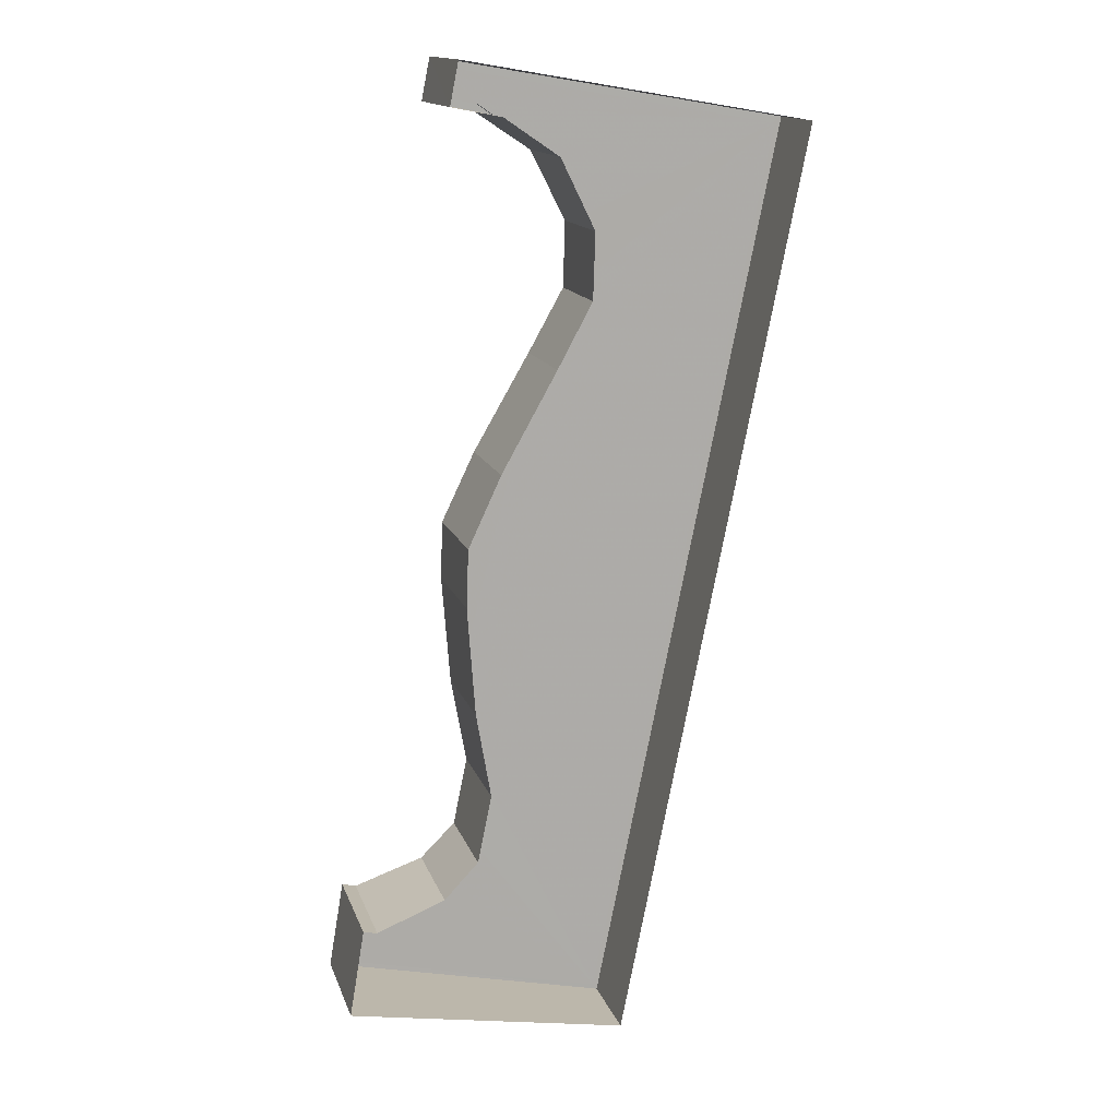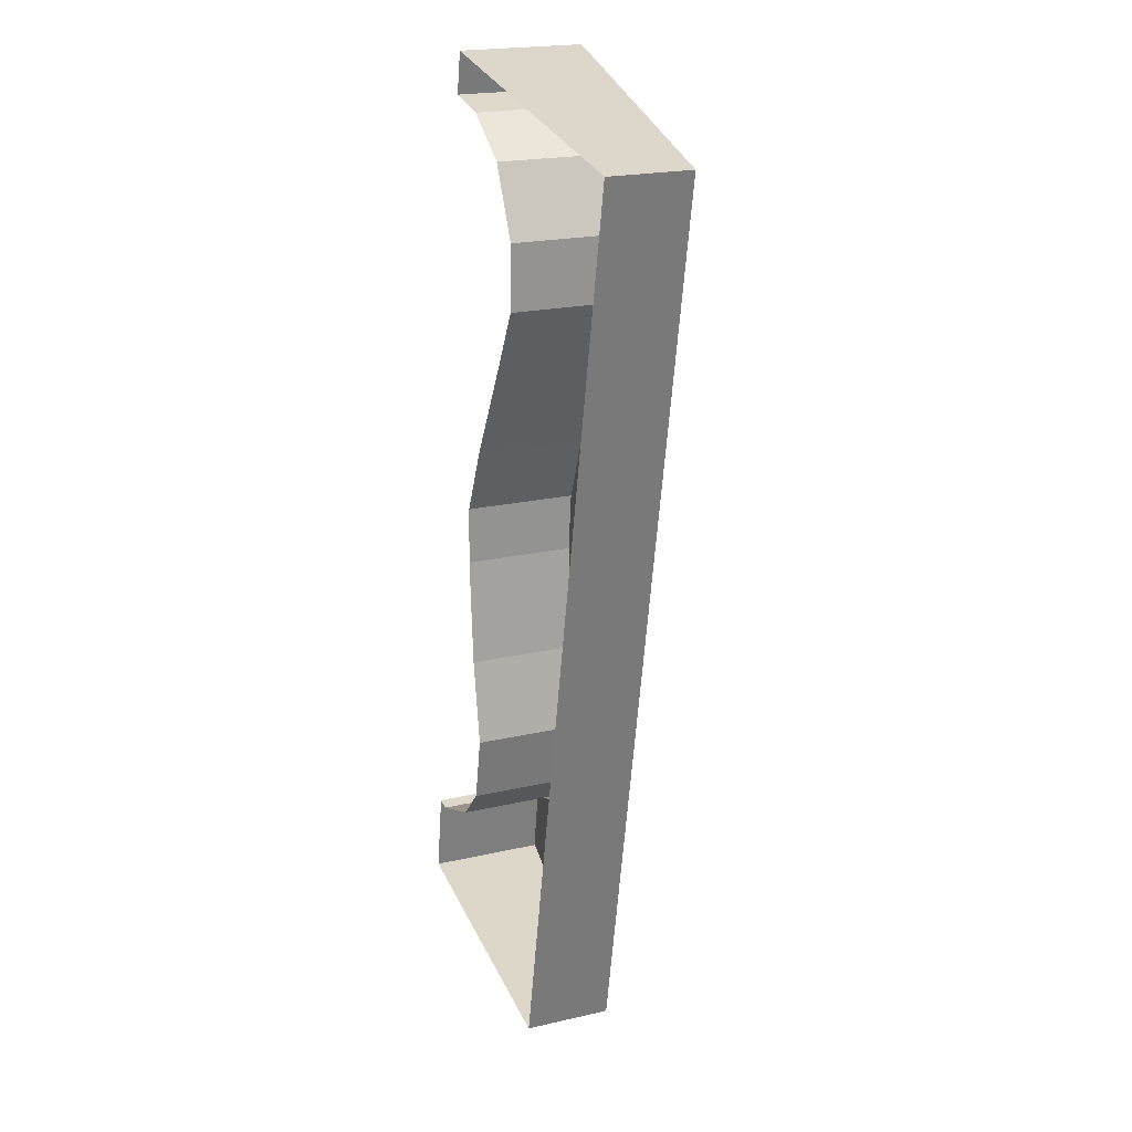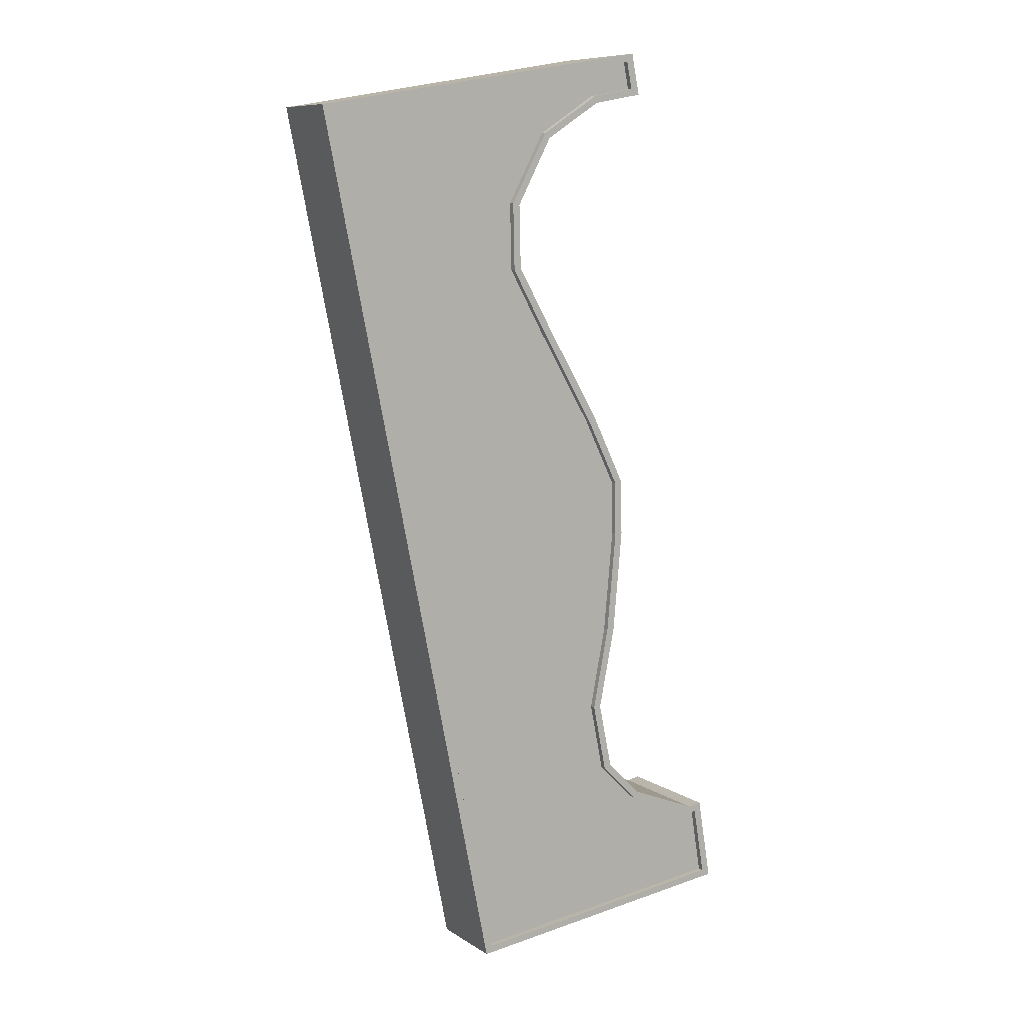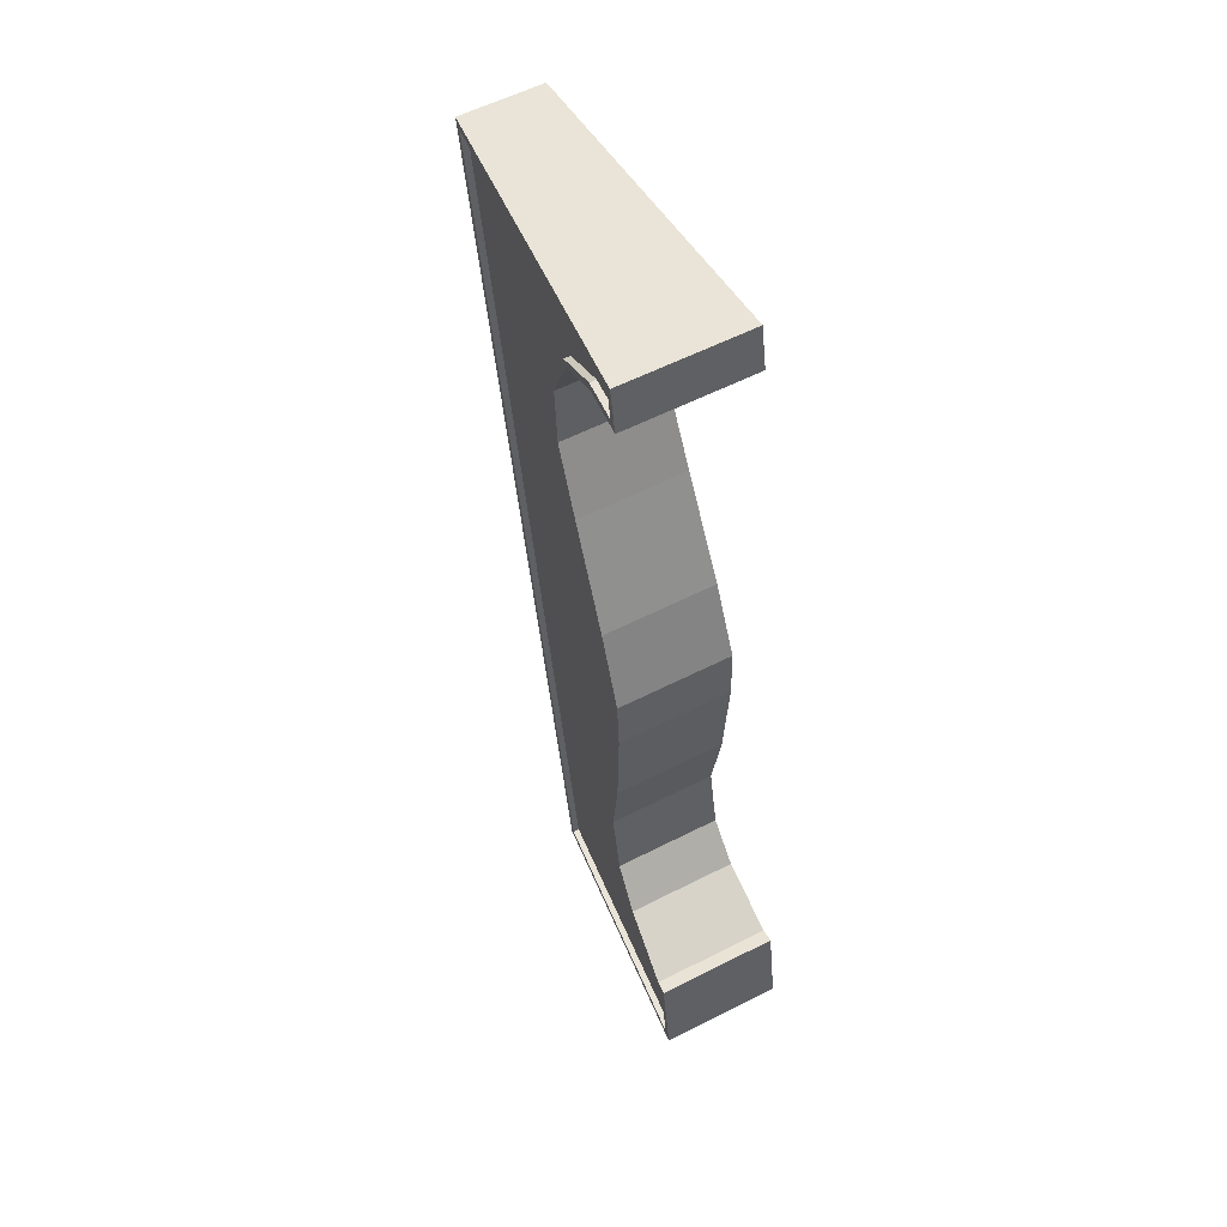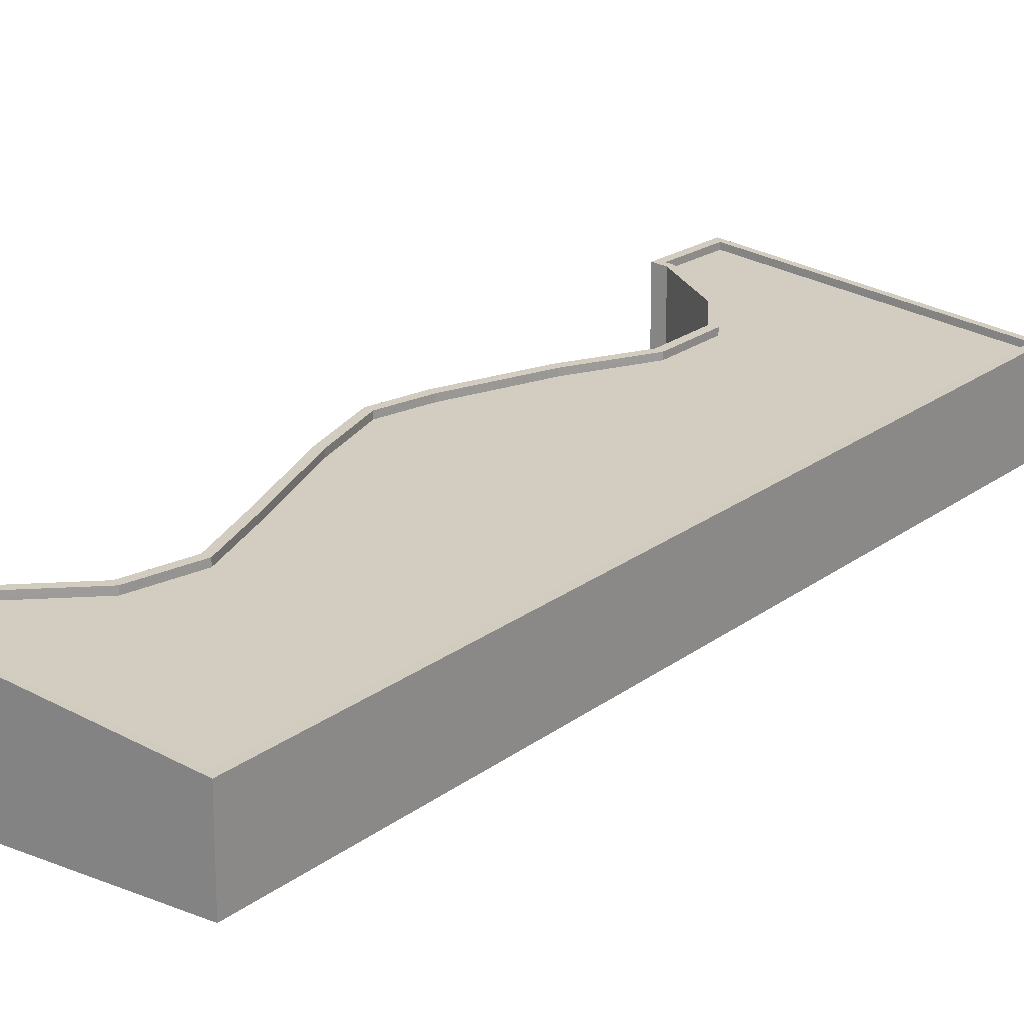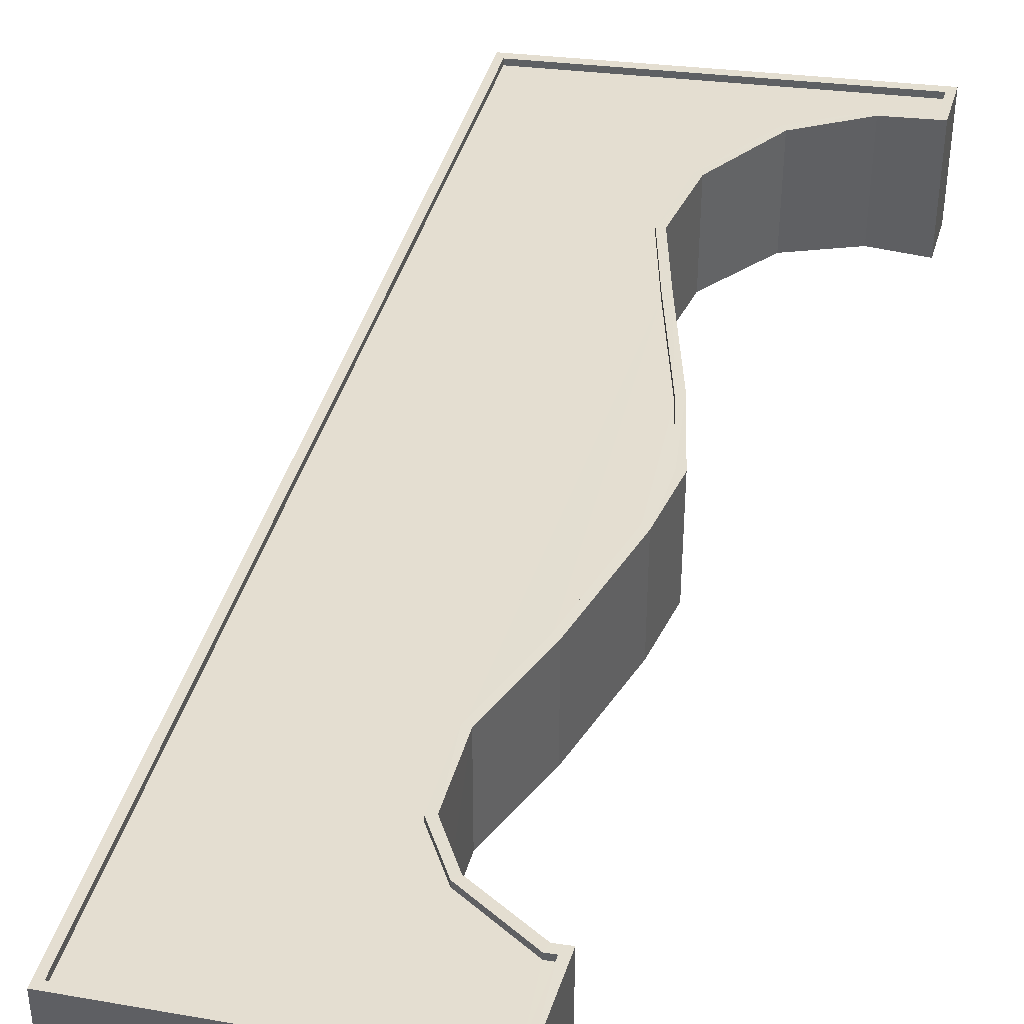
<metadata>
{"format":"obj","ext":"obj","renderer":"f3d","projection":"perspective","resolution":1024,"background":"white","views":[{"elev":14.8,"azim":164.5,"up":"+Y"},{"elev":21.0,"azim":-112.4,"up":"+Y"},{"elev":9.2,"azim":-32.1,"up":"+Y"},{"elev":57.2,"azim":62.0,"up":"+Y"},{"elev":19.5,"azim":-133.3,"up":"+Z"},{"elev":42.8,"azim":27.1,"up":"+Z"}]}
</metadata>
<code>
v -1.301e+04 -3.439e+04 38.98
v -1.3e+04 -3.439e+04 40.04
v -1.301e+04 -3.439e+04 38.73
v -1.3e+04 -3.439e+04 40.29
v -1.302e+04 -3.436e+04 38.75
v -1.302e+04 -3.436e+04 38.5
v -1.301e+04 -3.436e+04 40.12
v -1.301e+04 -3.436e+04 40.37
v -1.301e+04 -3.436e+04 40.13
v -1.301e+04 -3.436e+04 40.38
v -1.301e+04 -3.436e+04 40.16
v -1.301e+04 -3.436e+04 39.91
v -1.301e+04 -3.436e+04 39.86
v -1.301e+04 -3.436e+04 39.61
v -1.301e+04 -3.436e+04 39.64
v -1.301e+04 -3.436e+04 39.39
v -1.301e+04 -3.436e+04 39.6
v -1.301e+04 -3.436e+04 39.35
v -1.301e+04 -3.437e+04 39.47
v -1.301e+04 -3.437e+04 39.72
v -1.301e+04 -3.437e+04 39.67
v -1.301e+04 -3.437e+04 39.92
v -1.301e+04 -3.437e+04 39.78
v -1.301e+04 -3.437e+04 40.03
v -1.301e+04 -3.438e+04 39.99
v -1.301e+04 -3.438e+04 39.74
v -1.301e+04 -3.438e+04 39.88
v -1.301e+04 -3.438e+04 39.63
v -1.301e+04 -3.438e+04 39.75
v -1.301e+04 -3.438e+04 39.5
v -1.301e+04 -3.439e+04 39.52
v -1.301e+04 -3.439e+04 39.77
v -1.301e+04 -3.439e+04 39.67
v -1.301e+04 -3.439e+04 39.92
v -1.3e+04 -3.439e+04 39.99
v -1.3e+04 -3.439e+04 40.24
v -1.3e+04 -3.439e+04 40.03
v -1.3e+04 -3.439e+04 40.28
v -1.302e+04 -3.436e+04 38.71
v -1.302e+04 -3.436e+04 35.43
v -1.301e+04 -3.439e+04 35.43
v -1.301e+04 -3.439e+04 38.94
v -1.301e+04 -3.436e+04 35.43
v -1.301e+04 -3.436e+04 40.4
v -1.301e+04 -3.436e+04 35.43
v -1.301e+04 -3.436e+04 40.41
v -1.301e+04 -3.436e+04 40.17
v -1.301e+04 -3.436e+04 35.43
v -1.301e+04 -3.436e+04 39.88
v -1.301e+04 -3.436e+04 35.43
v -1.301e+04 -3.436e+04 39.67
v -1.301e+04 -3.436e+04 35.43
v -1.301e+04 -3.436e+04 39.64
v -1.301e+04 -3.436e+04 35.43
v -1.301e+04 -3.437e+04 35.43
v -1.301e+04 -3.437e+04 39.76
v -1.301e+04 -3.437e+04 35.43
v -1.301e+04 -3.437e+04 39.95
v -1.301e+04 -3.437e+04 35.43
v -1.301e+04 -3.437e+04 40.06
v -1.301e+04 -3.438e+04 40.03
v -1.301e+04 -3.438e+04 35.43
v -1.301e+04 -3.438e+04 39.92
v -1.301e+04 -3.438e+04 35.43
v -1.301e+04 -3.438e+04 39.78
v -1.301e+04 -3.438e+04 35.43
v -1.301e+04 -3.439e+04 35.43
v -1.301e+04 -3.439e+04 39.8
v -1.301e+04 -3.439e+04 35.43
v -1.301e+04 -3.439e+04 39.94
v -1.3e+04 -3.439e+04 35.43
v -1.3e+04 -3.439e+04 40.25
v -1.3e+04 -3.439e+04 35.43
v -1.3e+04 -3.439e+04 40.32
v -1.3e+04 -3.439e+04 35.43
v -1.3e+04 -3.439e+04 40.33
f 75 41 69
f 41 40 66
f 73 75 71
f 48 43 45
f 50 40 43
f 59 62 57
f 57 64 55
f 57 62 64
f 55 40 54
f 64 66 55
f 54 40 52
f 67 41 66
f 41 67 69
f 75 69 71
f 48 50 43
f 52 40 50
f 66 40 55
f 1 2 3
f 1 4 2
f 5 3 6
f 5 1 3
f 5 6 7
f 8 5 7
f 8 7 9
f 10 8 9
f 11 9 12
f 11 10 9
f 13 12 14
f 13 11 12
f 15 14 16
f 15 13 14
f 17 16 18
f 17 15 16
f 17 18 19
f 20 17 19
f 20 19 21
f 22 20 21
f 22 21 23
f 24 22 23
f 25 23 26
f 25 24 23
f 27 26 28
f 27 25 26
f 29 28 30
f 29 27 28
f 29 30 31
f 32 29 31
f 32 31 33
f 34 32 33
f 34 33 35
f 36 34 35
f 36 35 37
f 38 36 37
f 38 37 2
f 4 38 2
f 39 40 41
f 42 39 41
f 39 43 40
f 39 44 43
f 44 45 43
f 44 46 45
f 47 48 45
f 46 47 45
f 49 50 48
f 47 49 48
f 51 52 50
f 49 51 50
f 53 54 52
f 51 53 52
f 53 55 54
f 53 56 55
f 56 57 55
f 56 58 57
f 58 59 57
f 58 60 59
f 61 62 59
f 60 61 59
f 63 64 62
f 61 63 62
f 65 66 64
f 63 65 64
f 65 67 66
f 65 68 67
f 68 69 67
f 68 70 69
f 70 71 69
f 70 72 71
f 72 73 71
f 72 74 73
f 74 75 73
f 74 76 75
f 42 41 75
f 76 42 75
f 33 3 2
f 30 6 3
f 9 7 12
f 2 37 35
f 12 7 6
f 21 26 23
f 28 21 19
f 28 26 21
f 19 18 6
f 28 19 30
f 16 6 18
f 14 6 16
f 30 3 31
f 33 31 3
f 33 2 35
f 12 6 14
f 30 19 6
f 74 38 76
f 76 4 42
f 60 24 61
f 4 1 42
f 61 25 63
f 61 24 25
f 27 65 63
f 25 27 63
f 29 65 27
f 68 65 29
f 34 70 68
f 72 38 74
f 72 70 34
f 32 68 29
f 34 68 32
f 34 36 72
f 38 4 76
f 72 36 38
f 5 39 42
f 1 5 42
f 39 5 44
f 46 44 10
f 24 60 58
f 24 58 22
f 22 58 56
f 22 56 20
f 56 53 20
f 20 53 17
f 53 51 17
f 51 15 17
f 46 10 47
f 13 15 49
f 49 15 51
f 11 49 47
f 11 13 49
f 8 44 5
f 10 11 47
f 10 44 8

</code>
